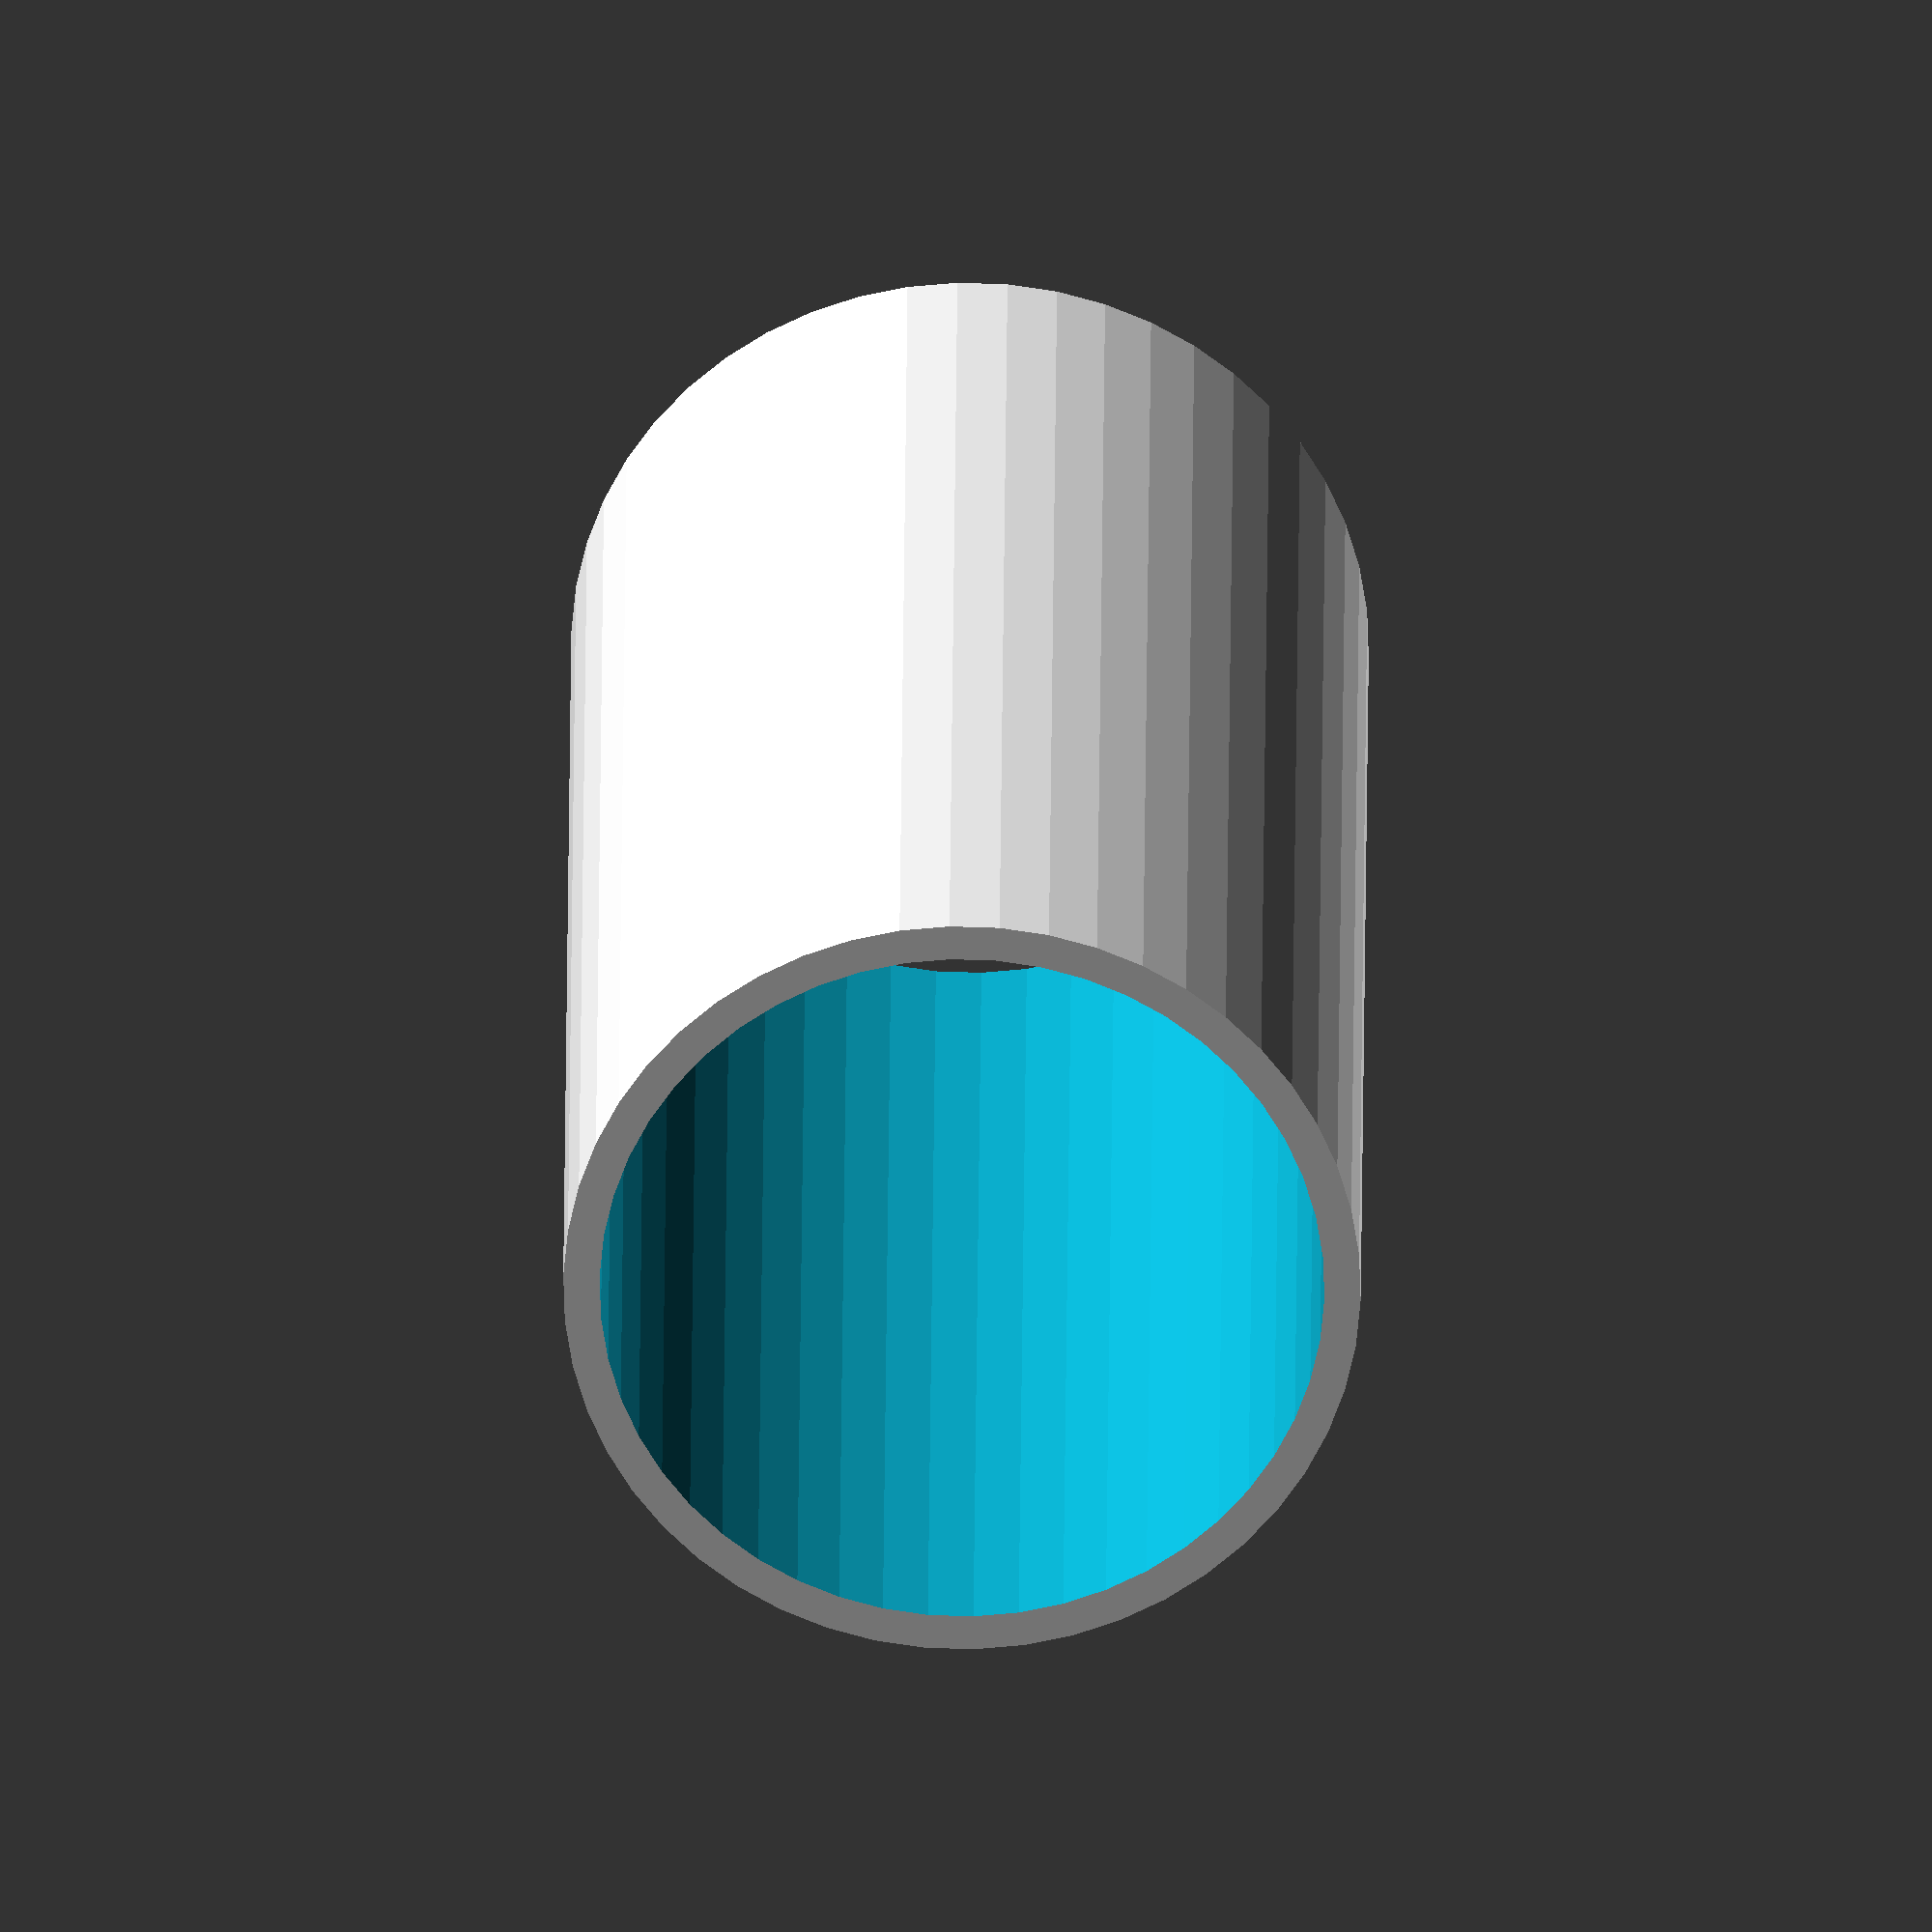
<openscad>
$fn = 50;


difference() {
	union() {
		translate(v = [0, 0, -10.5000000000]) {
			cylinder(h = 21, r = 5.5000000000);
		}
	}
	union() {
		translate(v = [0, 0, -100.0000000000]) {
			cylinder(h = 200, r = 5);
		}
	}
}
</openscad>
<views>
elev=335.0 azim=41.4 roll=180.3 proj=o view=wireframe
</views>
